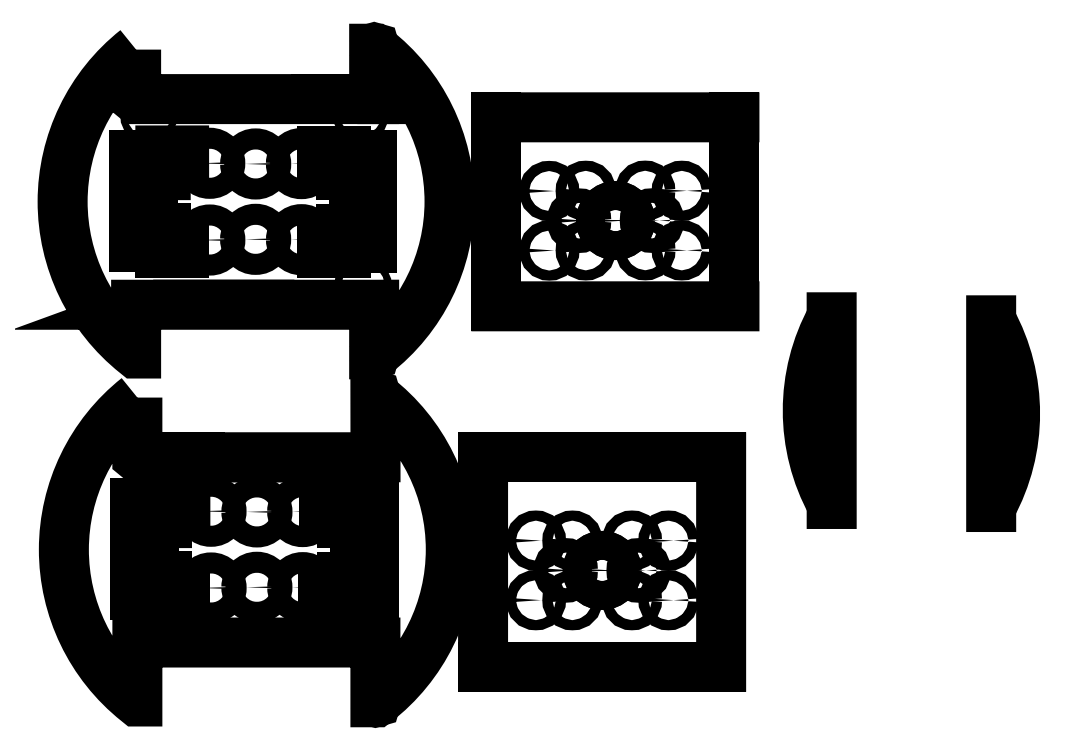
<metadata>
{"format":"dxf","ext":"dxf","renderer":"ezdxf+matplotlib","layout":"modelspace","background":"white","min_lineweight":24,"dpi":150}
</metadata>
<code>
0
SECTION
2
ENTITIES
0
LWPOLYLINE
8
SST
90
2
70
1
10
6.556
20
-3.574
42
1
10
6.566
20
-3.574
42
1
0
LWPOLYLINE
8
SST
90
2
70
1
10
6.556
20
-0.03477
42
1
10
6.566
20
-0.03477
42
1
0
LWPOLYLINE
8
SST
90
20
70
0
10
3.804
20
-0.05153
42
0.4825
10
3.8
20
-3.572
10
3.804
20
-3.572
10
3.804
20
-3.007
10
4.002
20
-3.007
10
4.002
20
-3.007
10
6.365
20
-3.007
10
6.552
20
-3.007
10
6.561
20
-3.007
10
6.561
20
-3.581
10
6.565
20
-3.581
42
0.4911
10
6.565
20
-0.04156
10
6.561
20
-0.04156
10
6.561
20
-0.6246
10
6.366
20
-0.6246
10
6.366
20
-0.6246
10
3.804
20
-0.6248
10
3.804
20
-0.6247
10
3.804
20
-0.6246
10
3.804
20
-0.05156
0
CIRCLE
8
SST
10
3.952
20
-0.8199
30
0
40
0.03928
0
CIRCLE
8
SST
10
6.405
20
-0.7909
30
0
40
0.03941
0
CIRCLE
8
SST
10
6.433
20
-2.782
30
0
40
0.04007
0
LWPOLYLINE
8
SST
90
2
70
1
10
5.598
20
-2.253
42
1
10
5.842
20
-2.253
42
1
0
LWPOLYLINE
8
SST
90
2
70
1
10
4.536
20
-2.257
42
1
10
4.78
20
-2.257
42
1
0
LWPOLYLINE
8
SST
90
8
70
0
10
6.175
20
-1.447
10
6.175
20
-1.284
10
5.962
20
-1.284
10
5.962
20
-1.221
10
6.237
20
-1.221
10
6.237
20
-1.506
10
6.175
20
-1.506
10
6.175
20
-1.442
0
LWPOLYLINE
8
SST
90
8
70
0
10
6.012
20
-2.342
10
6.175
20
-2.342
10
6.175
20
-2.13
10
6.238
20
-2.13
10
6.238
20
-2.405
10
5.952
20
-2.405
10
5.952
20
-2.342
10
6.017
20
-2.342
0
LWPOLYLINE
8
SST
90
8
70
0
10
4.148
20
-2.18
10
4.148
20
-2.343
10
4.361
20
-2.343
10
4.361
20
-2.406
10
4.086
20
-2.406
10
4.086
20
-2.12
10
4.148
20
-2.12
10
4.148
20
-2.185
0
LWPOLYLINE
8
SST
90
2
70
1
10
5.067
20
-1.376
42
1
10
5.311
20
-1.376
42
1
0
LWPOLYLINE
8
SST
90
2
70
1
10
5.597
20
-1.372
42
-1
10
5.841
20
-1.372
42
-1
0
LWPOLYLINE
8
SST
90
2
70
1
10
4.535
20
-1.368
42
-1
10
4.779
20
-1.368
42
-1
0
LWPOLYLINE
8
SST
90
8
70
0
10
4.147
20
-1.445
10
4.147
20
-1.282
10
4.36
20
-1.282
10
4.36
20
-1.219
10
4.085
20
-1.219
10
4.085
20
-1.505
10
4.147
20
-1.505
10
4.147
20
-1.44
0
LWPOLYLINE
8
SST
90
2
70
1
10
5.066
20
-2.249
42
-1
10
5.31
20
-2.249
42
-1
0
LINE
8
SST
10
3.779
20
-1.274
30
0
11
3.995
21
-1.274
31
0
0
LINE
8
SST
10
3.995
20
-1.274
30
0
11
3.995
21
-2.343
31
0
0
LINE
8
SST
10
3.995
20
-2.343
30
0
11
3.779
21
-2.343
31
0
0
LINE
8
SST
10
3.779
20
-2.343
30
0
11
3.779
21
-1.274
31
0
0
LINE
8
SST
10
6.326
20
-1.275
30
0
11
6.542
21
-1.275
31
0
0
LINE
8
SST
10
6.542
20
-1.275
30
0
11
6.542
21
-2.344
31
0
0
LINE
8
SST
10
6.542
20
-2.344
30
0
11
6.326
21
-2.344
31
0
0
LINE
8
SST
10
6.326
20
-2.344
30
0
11
6.326
21
-1.275
31
0
0
LINE
8
SST
10
10.74
20
-3.143
30
0
11
10.74
21
-3.143
31
0
0
CIRCLE
8
0
10
9.012
20
-2.376
30
0
40
0.05906
0
CIRCLE
8
0
10
9.012
20
-1.687
30
0
40
0.05906
0
CIRCLE
8
0
10
10.12
20
-2.376
30
0
40
0.05906
0
CIRCLE
8
0
10
10.12
20
-1.687
30
0
40
0.05906
0
CIRCLE
8
0
10
9.357
20
-2.032
30
0
40
0.1673
0
CIRCLE
8
0
10
9.78
20
-2.032
30
0
40
0.0842
0
LINE
8
SST
10
10.73
20
-0.8358
30
0
11
10.73
21
-3.025
31
0
0
CIRCLE
8
0
10
9.702
20
-2.375
30
0
40
0.05906
0
CIRCLE
8
0
10
9.7
20
-1.686
30
0
40
0.05906
0
CIRCLE
8
0
10
8.59
20
-2.379
30
0
40
0.05906
0
CIRCLE
8
0
10
8.588
20
-1.69
30
0
40
0.05906
0
CIRCLE
8
0
10
9.357
20
-2.032
30
0
40
0.1673
0
CIRCLE
8
0
10
8.933
20
-2.033
30
0
40
0.0842
0
LINE
8
SST
10
7.977
20
-3.025
30
0
11
10.73
21
-3.025
31
0
0
LINE
8
SST
10
7.977
20
-0.8358
30
0
11
10.73
21
-0.8358
31
0
0
LINE
8
SST
10
7.977
20
-3.025
30
0
11
7.977
21
-0.8358
31
0
0
LWPOLYLINE
8
SST
90
2
70
1
10
6.571
20
-7.604
42
1
10
6.581
20
-7.604
42
1
0
LWPOLYLINE
8
SST
90
2
70
1
10
6.571
20
-4.065
42
1
10
6.581
20
-4.065
42
1
0
CIRCLE
8
SST
10
3.966
20
-4.85
30
0
40
0.03928
0
CIRCLE
8
SST
10
6.42
20
-4.821
30
0
40
0.03941
0
CIRCLE
8
SST
10
6.448
20
-6.812
30
0
40
0.04007
0
LWPOLYLINE
8
SST
90
2
70
1
10
5.612
20
-6.283
42
1
10
5.856
20
-6.283
42
1
0
LWPOLYLINE
8
SST
90
2
70
1
10
4.55
20
-6.287
42
1
10
4.794
20
-6.287
42
1
0
LWPOLYLINE
8
SST
90
8
70
0
10
6.189
20
-5.477
10
6.189
20
-5.314
10
5.976
20
-5.314
10
5.976
20
-5.251
10
6.251
20
-5.251
10
6.251
20
-5.536
10
6.189
20
-5.536
10
6.189
20
-5.472
0
LWPOLYLINE
8
SST
90
8
70
0
10
6.026
20
-6.372
10
6.189
20
-6.372
10
6.189
20
-6.16
10
6.252
20
-6.16
10
6.252
20
-6.435
10
5.966
20
-6.435
10
5.966
20
-6.372
10
6.031
20
-6.372
0
LWPOLYLINE
8
SST
90
8
70
0
10
4.162
20
-6.21
10
4.162
20
-6.373
10
4.375
20
-6.373
10
4.375
20
-6.436
10
4.1
20
-6.436
10
4.1
20
-6.15
10
4.162
20
-6.15
10
4.162
20
-6.215
0
LWPOLYLINE
8
SST
90
2
70
1
10
5.081
20
-5.406
42
1
10
5.325
20
-5.406
42
1
0
LWPOLYLINE
8
SST
90
2
70
1
10
5.611
20
-5.402
42
-1
10
5.855
20
-5.402
42
-1
0
LWPOLYLINE
8
SST
90
2
70
1
10
4.549
20
-5.398
42
-1
10
4.793
20
-5.398
42
-1
0
LWPOLYLINE
8
SST
90
8
70
0
10
4.161
20
-5.475
10
4.161
20
-5.312
10
4.374
20
-5.312
10
4.374
20
-5.249
10
4.099
20
-5.25
10
4.1
20
-5.536
10
4.162
20
-5.535
10
4.161
20
-5.47
0
LWPOLYLINE
8
SST
90
2
70
1
10
5.081
20
-6.279
42
-1
10
5.325
20
-6.279
42
-1
0
LINE
8
SST
10
3.794
20
-5.304
30
0
11
4.009
21
-5.304
31
0
0
LINE
8
SST
10
4.009
20
-5.304
30
0
11
4.009
21
-6.373
31
0
0
LINE
8
SST
10
4.009
20
-6.373
30
0
11
3.794
21
-6.373
31
0
0
LINE
8
SST
10
3.794
20
-6.373
30
0
11
3.794
21
-5.304
31
0
0
LINE
8
SST
10
6.341
20
-5.305
30
0
11
6.556
21
-5.305
31
0
0
LINE
8
SST
10
6.556
20
-5.305
30
0
11
6.556
21
-6.374
31
0
0
LINE
8
SST
10
6.556
20
-6.374
30
0
11
6.341
21
-6.374
31
0
0
LINE
8
SST
10
6.341
20
-6.374
30
0
11
6.341
21
-5.305
31
0
0
LWPOLYLINE
8
SST
90
20
70
0
10
3.819
20
-4.082
42
0.4825
10
3.815
20
-7.602
10
3.819
20
-7.602
10
3.819
20
-7.037
10
3.819
20
-6.919
10
5.784
20
-6.919
10
6.391
20
-6.918
10
6.576
20
-6.919
10
6.576
20
-7.037
10
6.576
20
-7.611
10
6.58
20
-7.611
42
0.4911
10
6.58
20
-4.072
10
6.576
20
-4.072
10
6.577
20
-4.773
10
4.831
20
-4.773
10
4.831
20
-4.773
10
3.819
20
-4.773
10
3.819
20
-4.773
10
3.819
20
-4.655
10
3.819
20
-4.082
0
LINE
8
SST
10
10.58
20
-7.194
30
0
11
10.58
21
-7.194
31
0
0
CIRCLE
8
0
10
8.858
20
-6.428
30
0
40
0.05906
0
CIRCLE
8
0
10
8.858
20
-5.739
30
0
40
0.05906
0
CIRCLE
8
0
10
9.97
20
-6.428
30
0
40
0.05906
0
CIRCLE
8
0
10
9.97
20
-5.739
30
0
40
0.05906
0
CIRCLE
8
0
10
9.202
20
-6.084
30
0
40
0.1673
0
CIRCLE
8
0
10
9.625
20
-6.084
30
0
40
0.0842
0
LINE
8
SST
10
10.58
20
-7.2
30
0
11
7.822
21
-7.2
31
0
0
LINE
8
SST
10
10.58
20
-4.773
30
0
11
10.58
21
-7.2
31
0
0
LINE
8
SST
10
7.822
20
-7.2
30
0
11
7.822
21
-4.773
31
0
0
LINE
8
SST
10
7.822
20
-4.773
30
0
11
10.58
21
-4.773
31
0
0
CIRCLE
8
0
10
9.547
20
-5.739
30
0
40
0.05906
0
CIRCLE
8
0
10
9.547
20
-6.428
30
0
40
0.05906
0
CIRCLE
8
0
10
8.434
20
-5.739
30
0
40
0.05906
0
CIRCLE
8
0
10
8.434
20
-6.428
30
0
40
0.05906
0
CIRCLE
8
0
10
9.202
20
-6.083
30
0
40
0.1673
0
CIRCLE
8
0
10
8.779
20
-6.083
30
0
40
0.0842
0
ARC
8
SST
10
13.83
20
-4.233
30
0
40
2.25
50
151.3
51
208.7
0
LINE
8
SST
10
11.86
20
-3.152
30
0
11
11.86
21
-5.314
31
0
0
ARC
8
SST
10
11.73
20
-4.268
30
0
40
2.25
50
331.3
51
28.72
0
LINE
8
SST
10
13.71
20
-5.349
30
0
11
13.71
21
-3.187
31
0
0
ENDSEC
0
EOF

</code>
